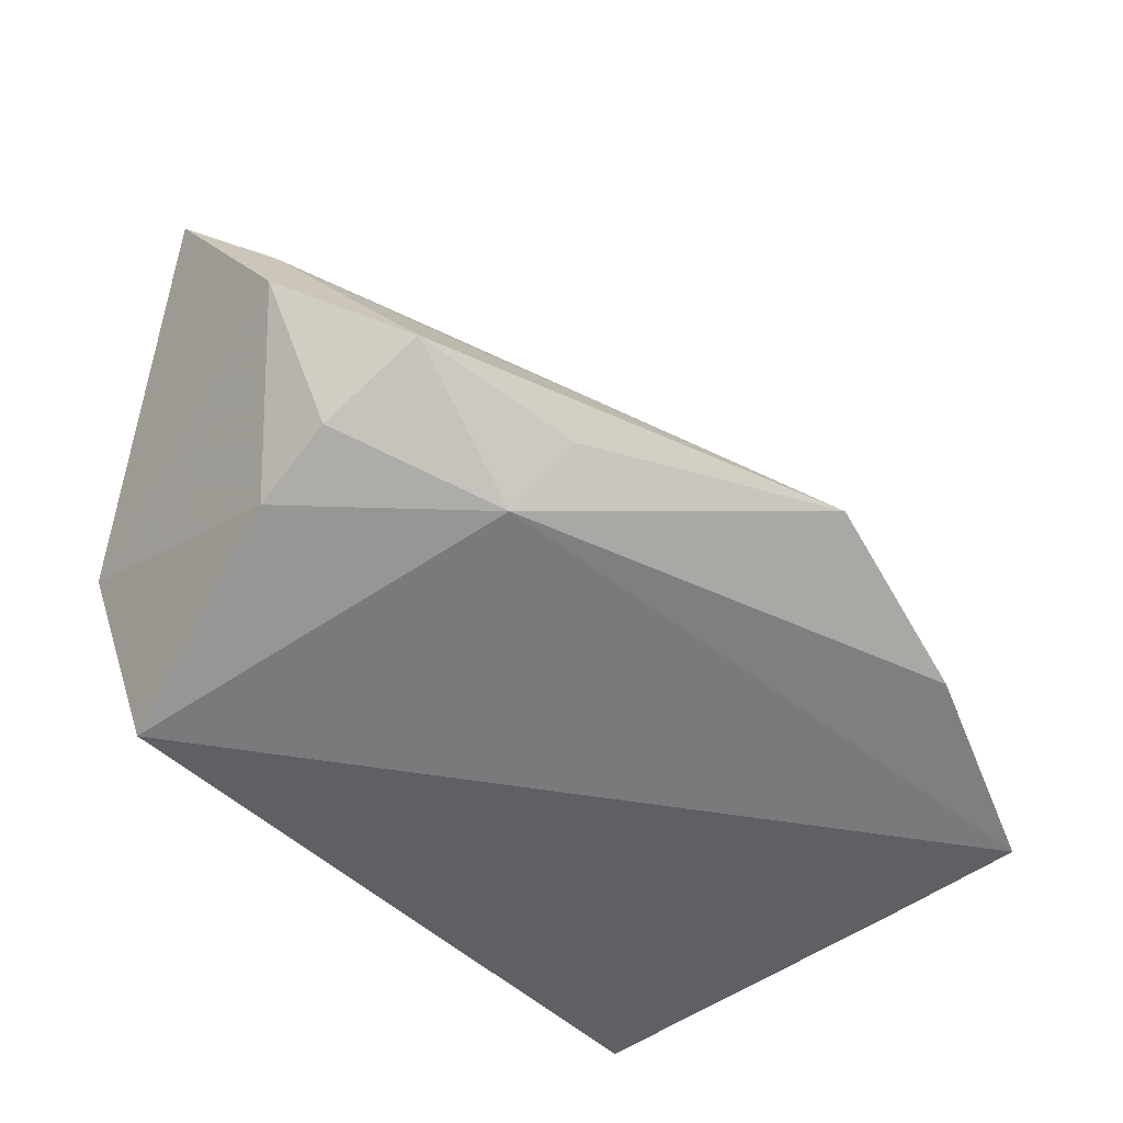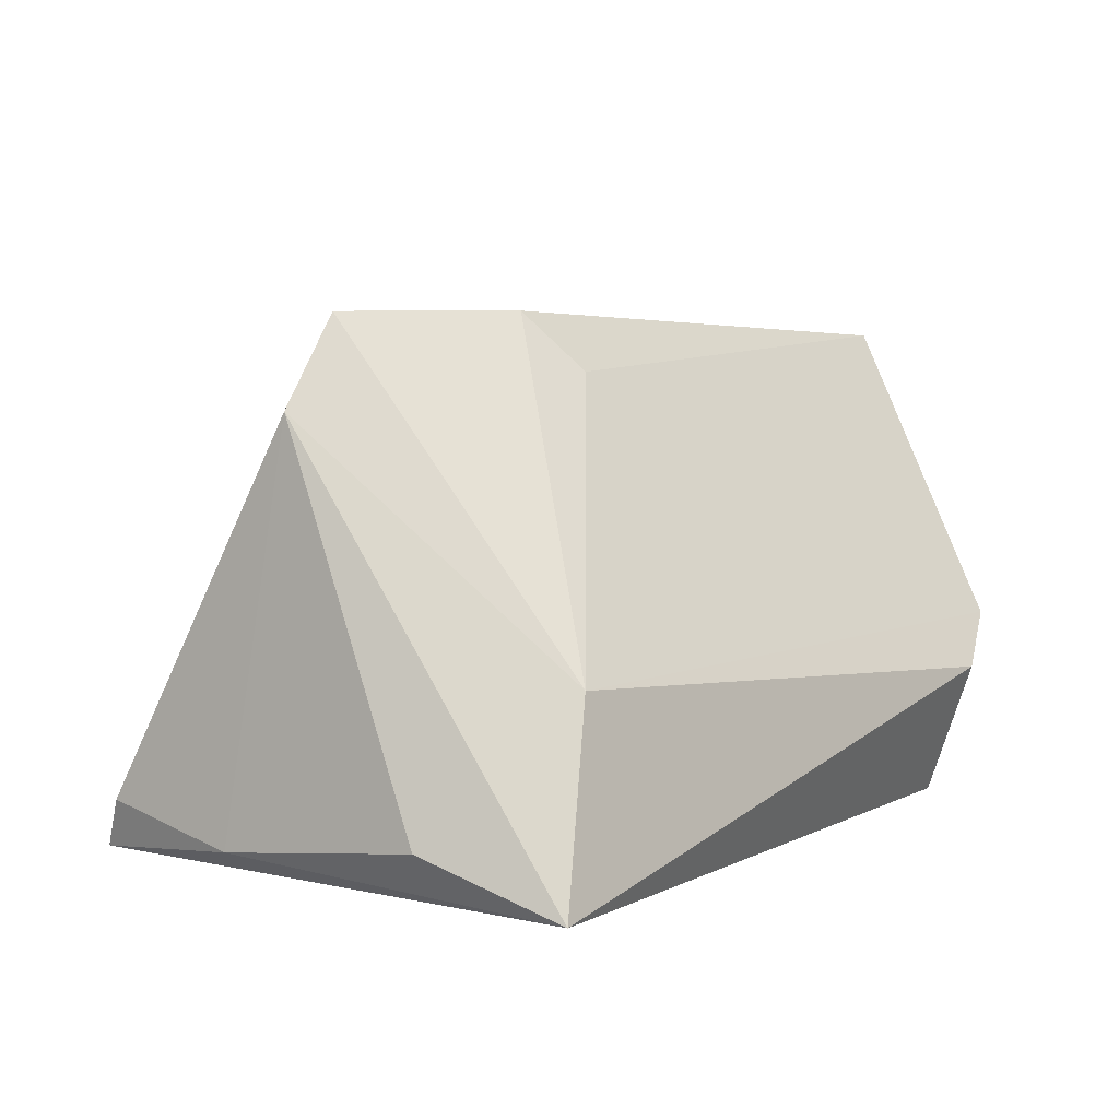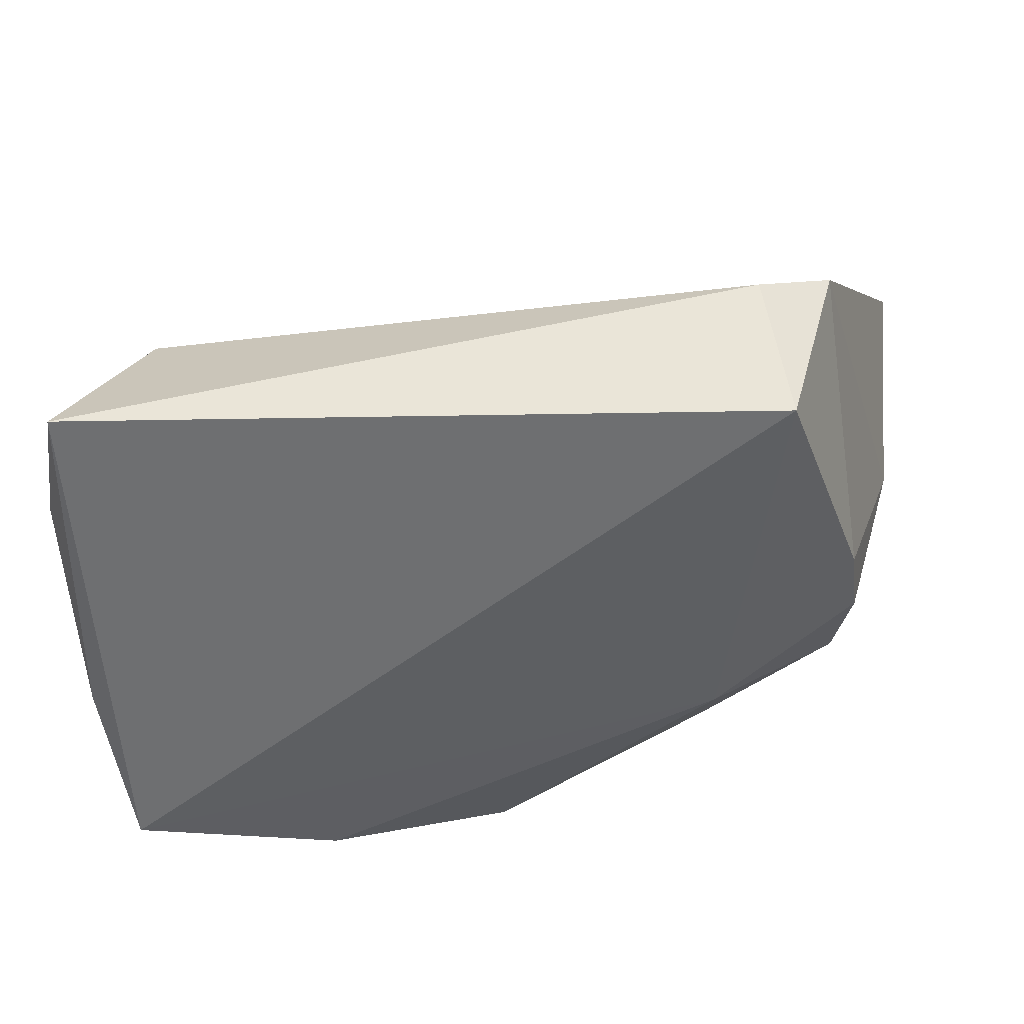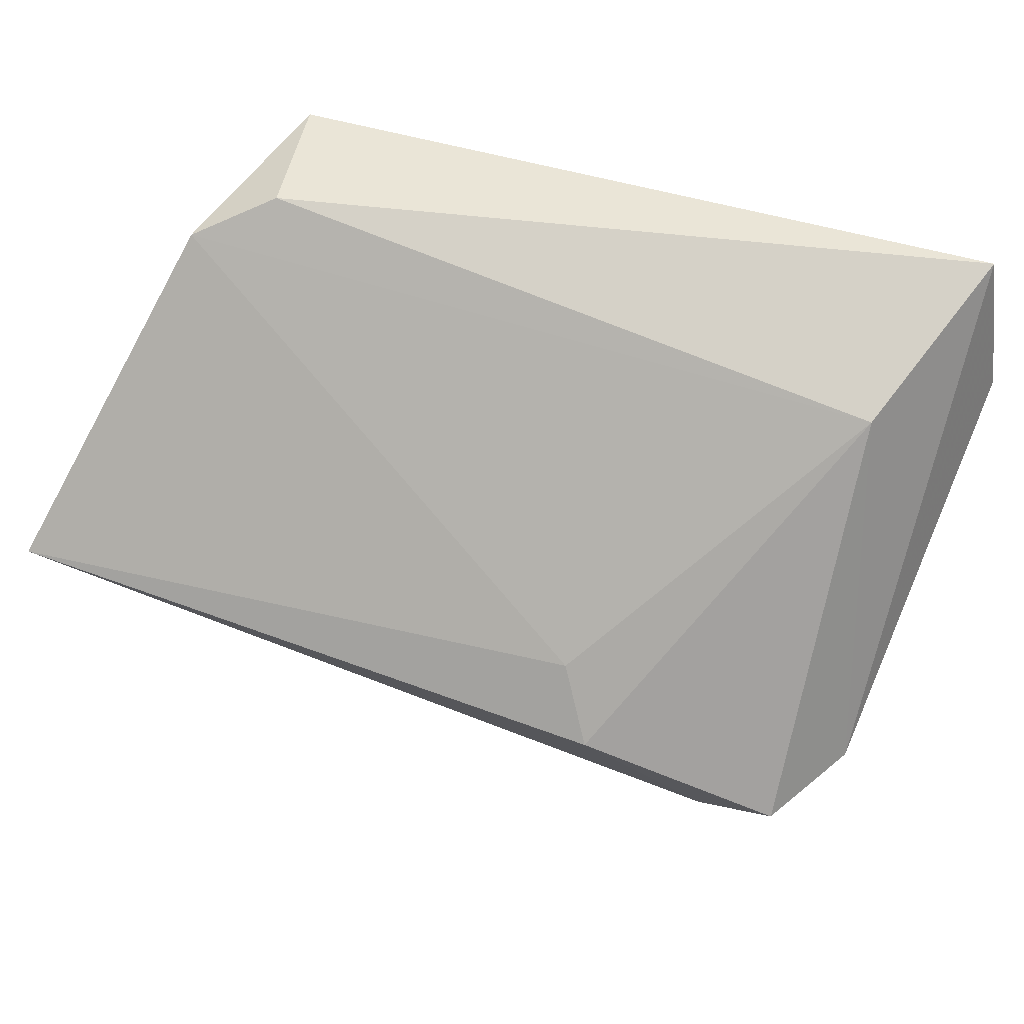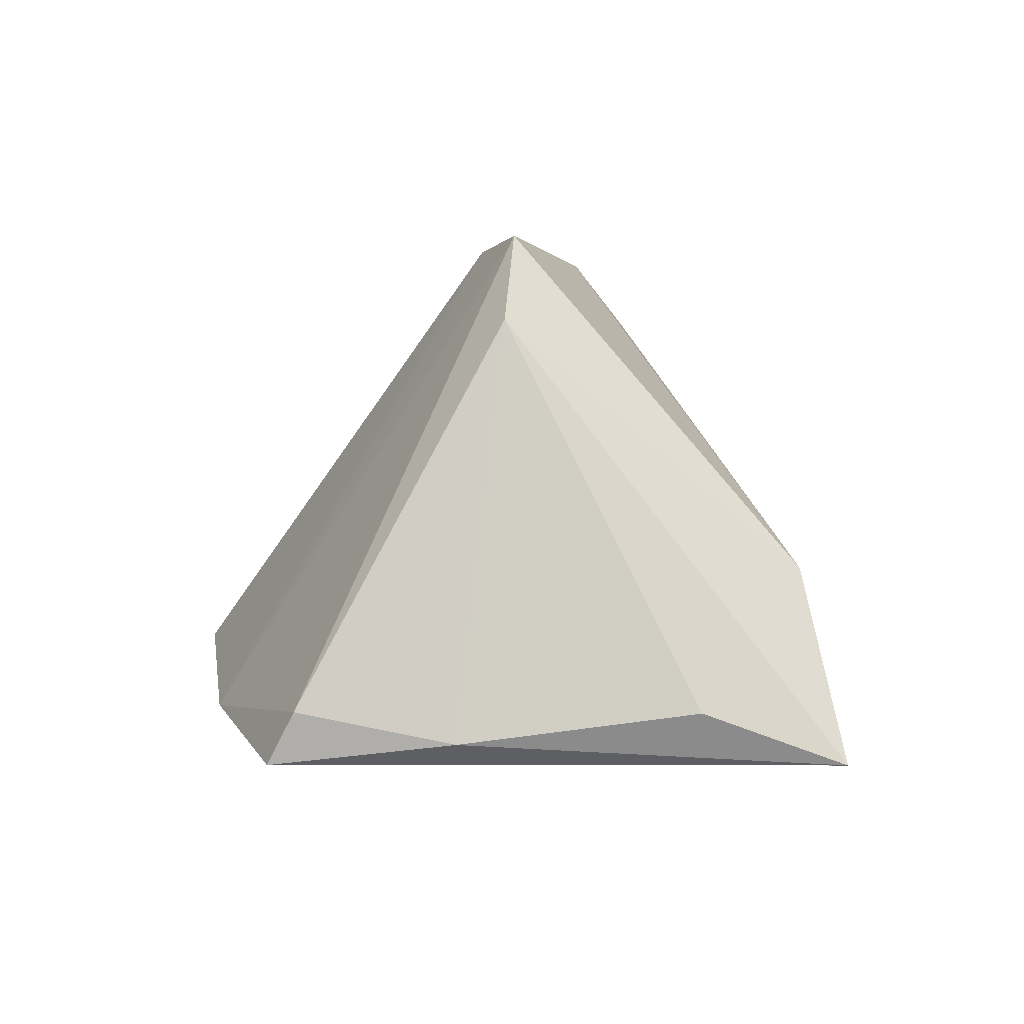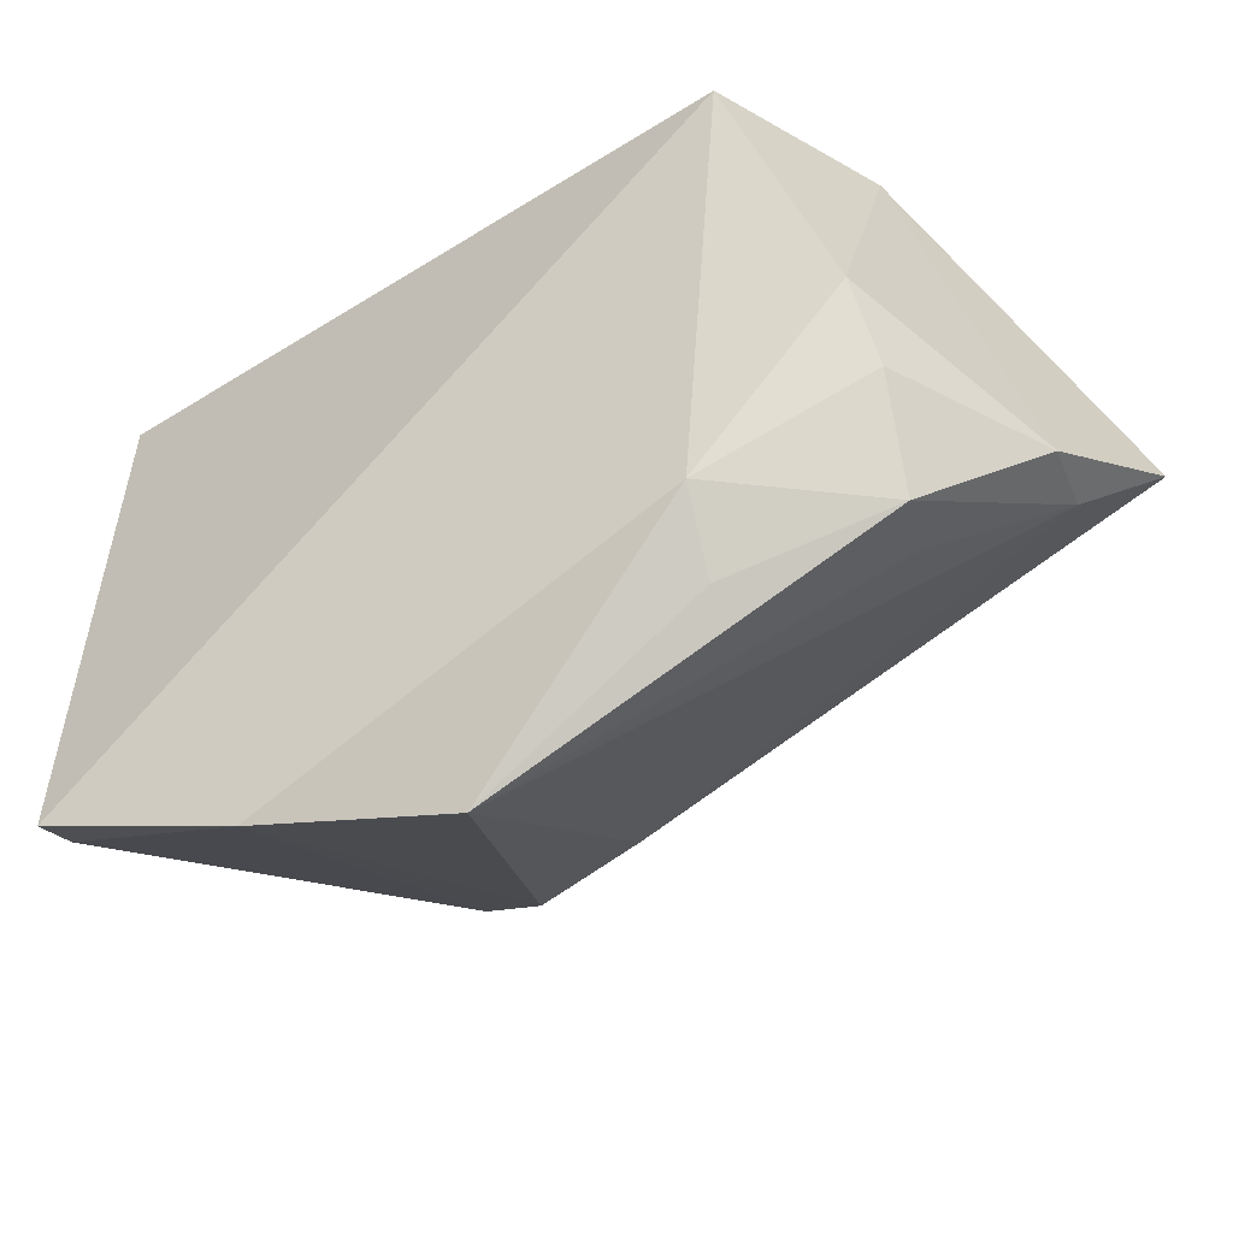
<metadata>
{"format":"obj","ext":"obj","renderer":"f3d","projection":"perspective","resolution":1024,"background":"white","views":[{"elev":-44.9,"azim":-44.8,"up":"+Z"},{"elev":5.3,"azim":128.0,"up":"+Z"},{"elev":-54.6,"azim":-174.1,"up":"+Z"},{"elev":66.2,"azim":17.5,"up":"+Y"},{"elev":-2.6,"azim":92.7,"up":"+Z"},{"elev":-48.7,"azim":-142.9,"up":"+Y"}]}
</metadata>
<code>
v 0.009306 0.008859 0.02827
v -0.04595 -0.01283 -0.008914
v 0.01257 -0.007612 0.03229
v 0.02223 -0.03811 -0.01762
v 0.03456 0.02812 -0.001948
v -0.04354 -0.02423 -0.002494
v -0.02776 -0.02152 -0.01488
v -0.05097 0.005619 0.01341
v 0.04667 -0.0257 -0.01722
v 0.0279 -0.007145 0.03421
v 0.0008329 -0.04279 -0.009672
v 0.03633 -0.003097 0.03461
v -0.04546 -0.002876 -0.01313
v -0.05254 -0.009291 0.01177
v -0.05539 0.00547 0.03243
v 0.04723 -0.00864 -0.02055
v -0.0359 0.03232 -0.006978
v 0.04513 -0.02874 -0.02286
v 0.04706 0.0169 -0.01724
v -0.03952 -0.02002 0.006174
v -0.02578 -0.02908 -0.008765
v 0.04275 0.03232 -0.02286
v 0.04276 -0.003809 0.02449
v -0.04972 -0.005945 0.02133
v -0.03819 0.02541 -0.02286
v -0.04447 0.0289 -0.001419
v 0.01371 0.00336 0.03486
f 23 12 9
f 22 5 23
f 23 5 12
f 16 23 9
f 18 16 9
f 18 25 22
f 22 16 18
f 12 5 27
f 22 25 17
f 17 5 22
f 10 3 11
f 15 3 10
f 10 27 15
f 12 27 10
f 24 3 15
f 11 3 24
f 14 24 15
f 6 24 14
f 25 18 7
f 22 23 19
f 19 16 22
f 23 16 19
f 26 17 25
f 5 17 26
f 20 6 11
f 11 24 20
f 20 24 6
f 11 6 21
f 21 7 11
f 6 7 21
f 25 7 13
f 13 26 25
f 14 26 13
f 11 7 4
f 4 7 18
f 4 18 9
f 9 12 4
f 4 10 11
f 12 10 4
f 8 14 15
f 15 26 8
f 8 26 14
f 15 27 1
f 1 26 15
f 1 27 5
f 5 26 1
f 2 7 6
f 2 13 7
f 6 14 2
f 14 13 2

</code>
